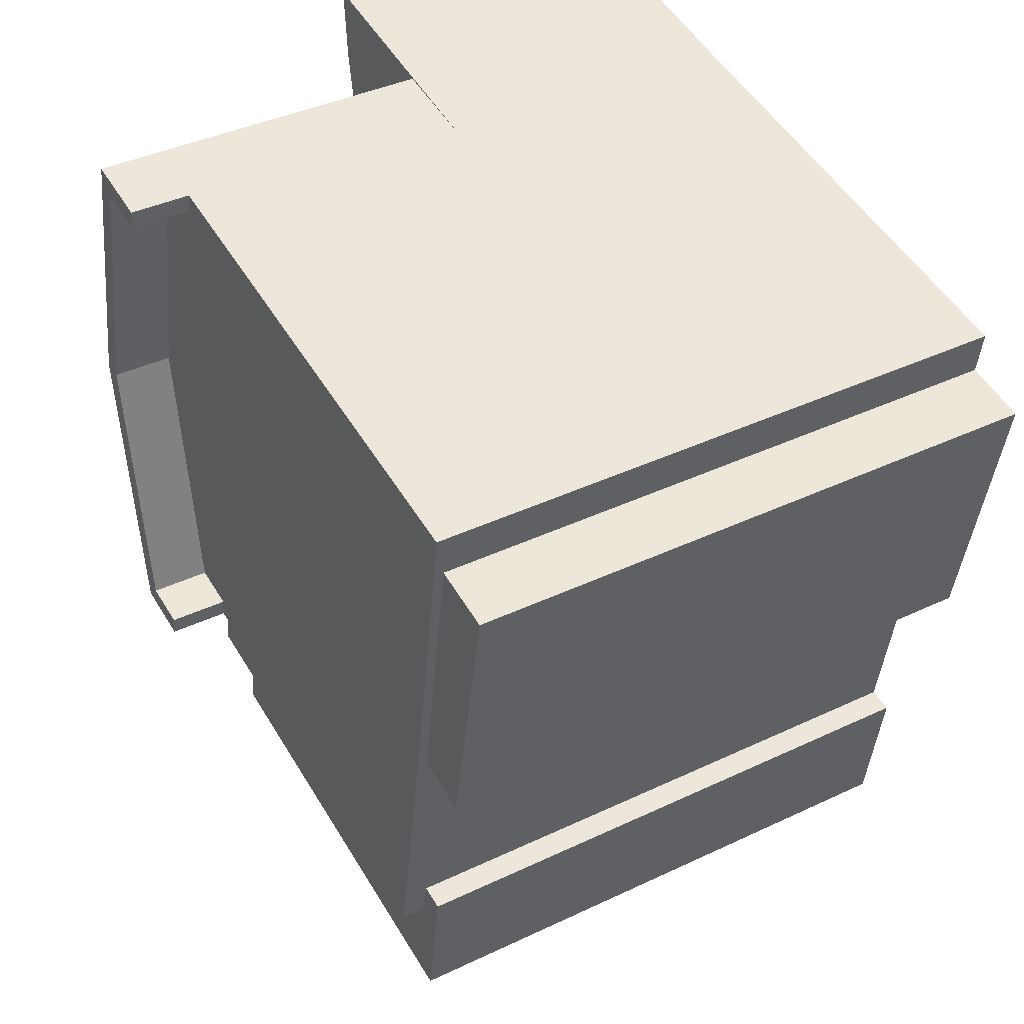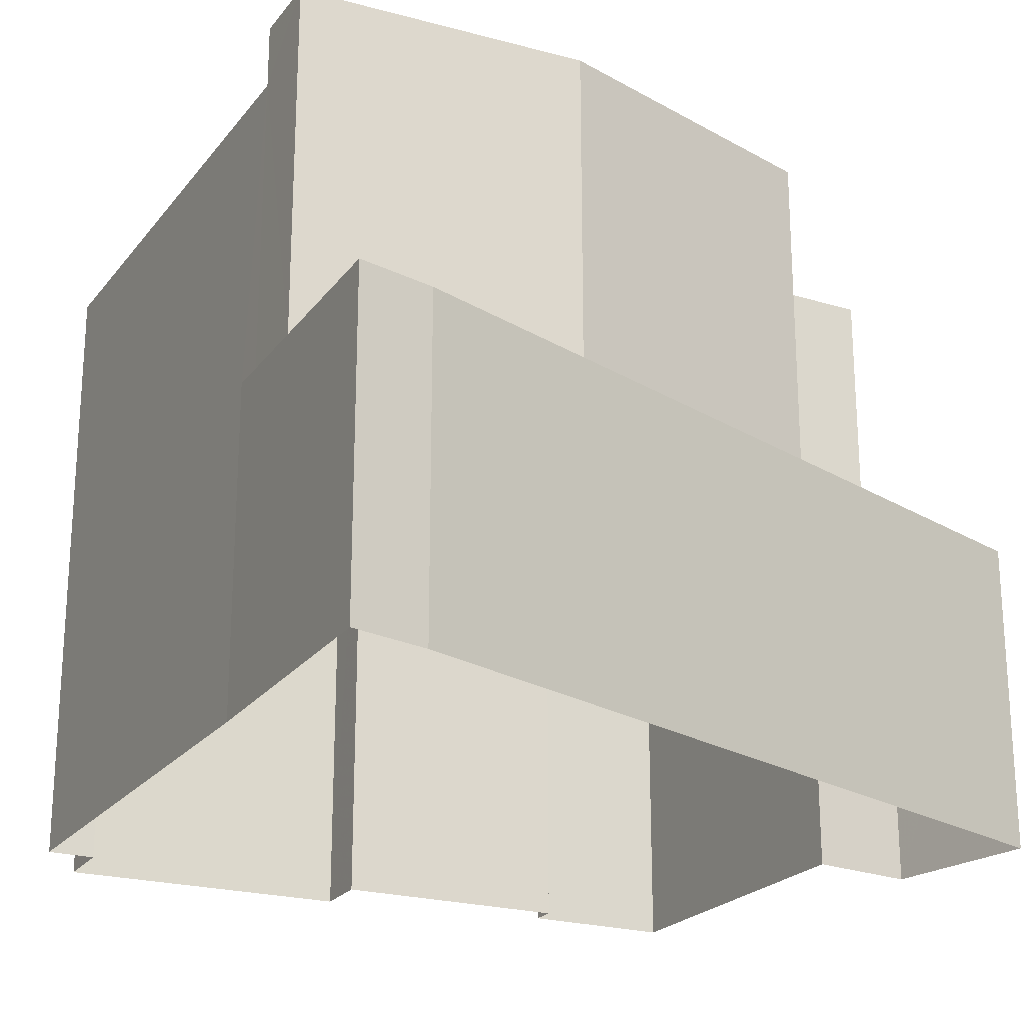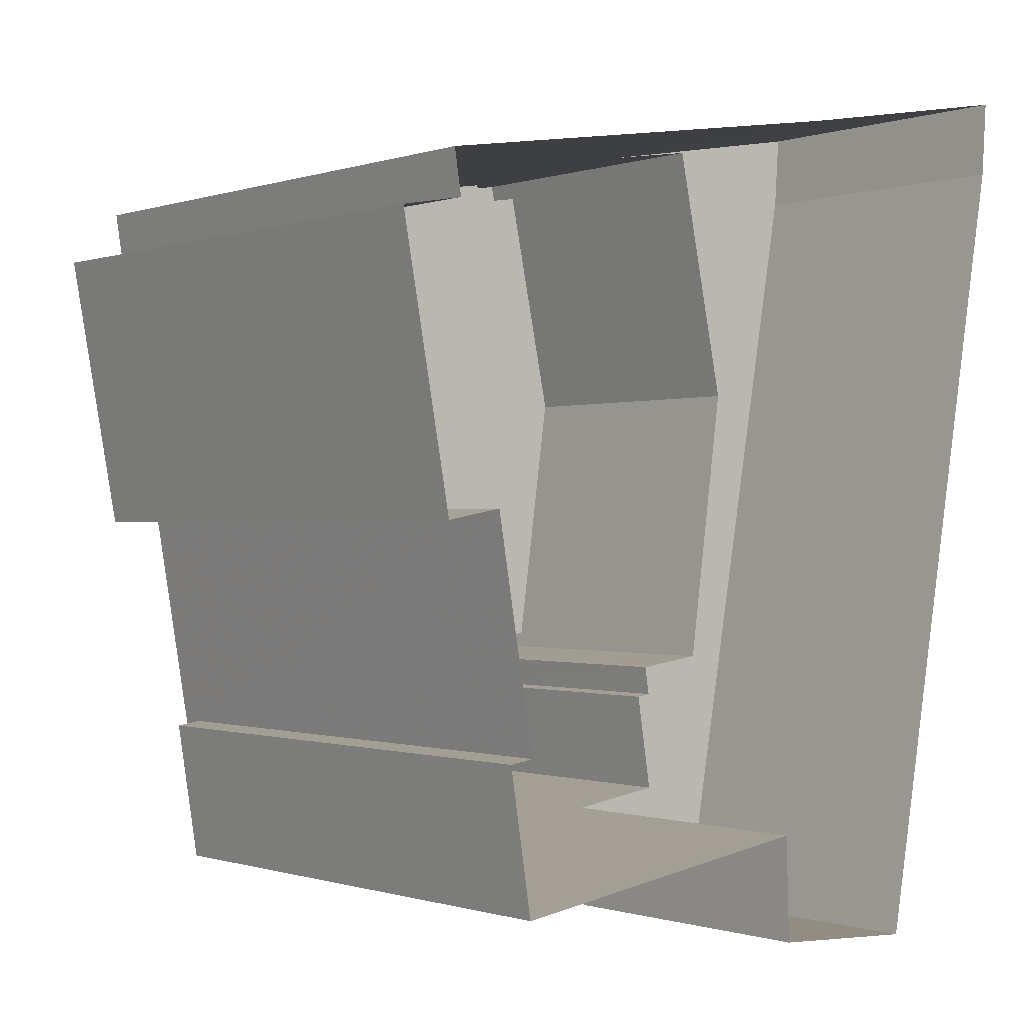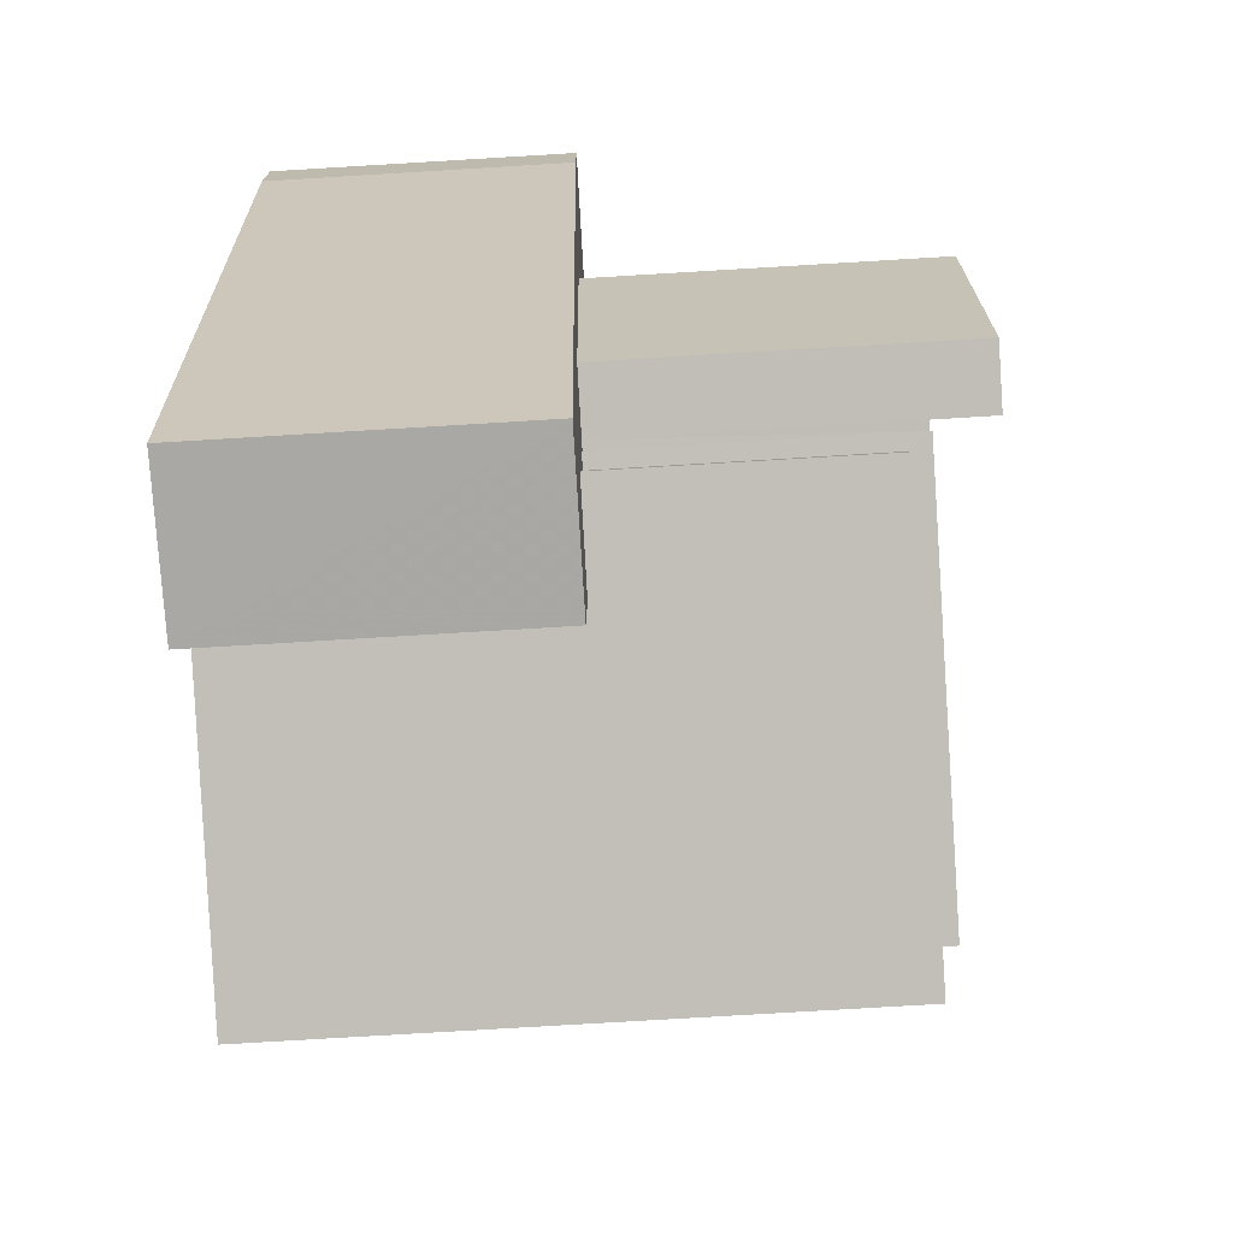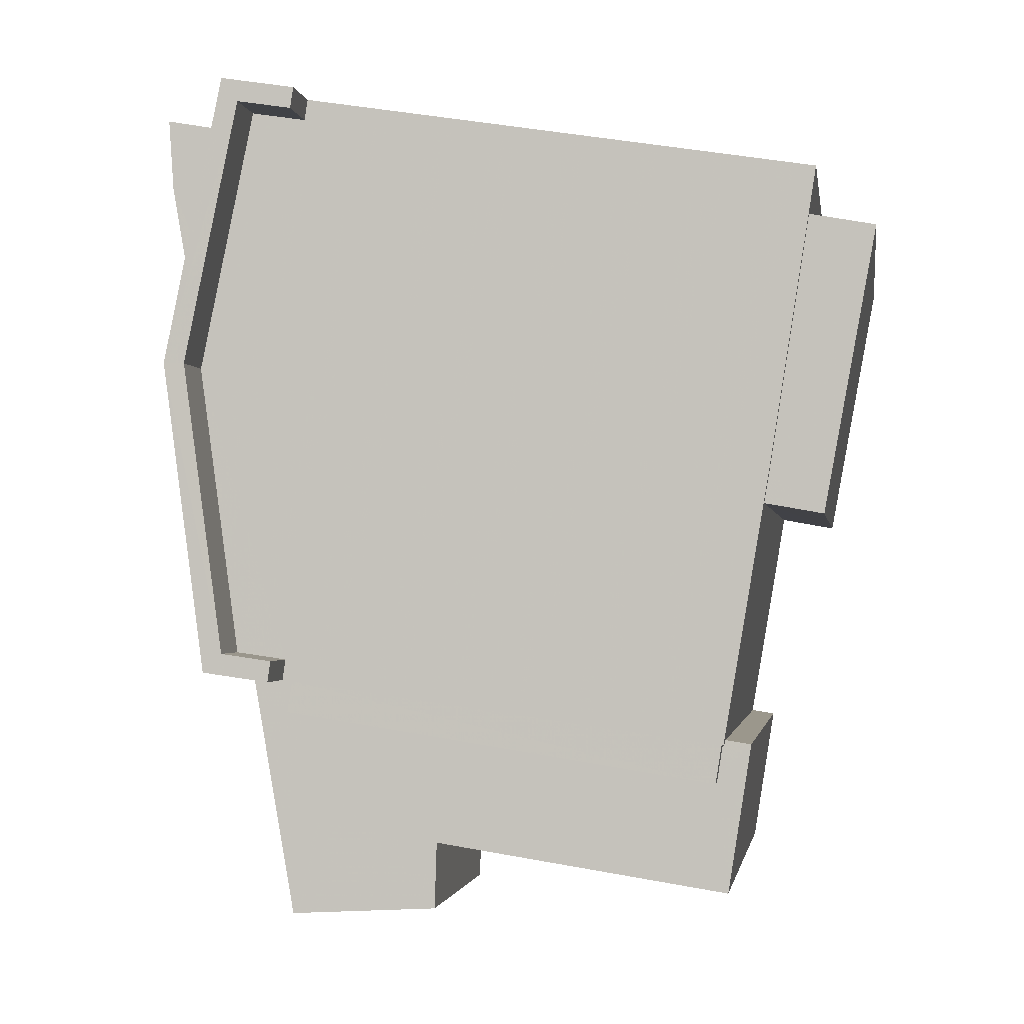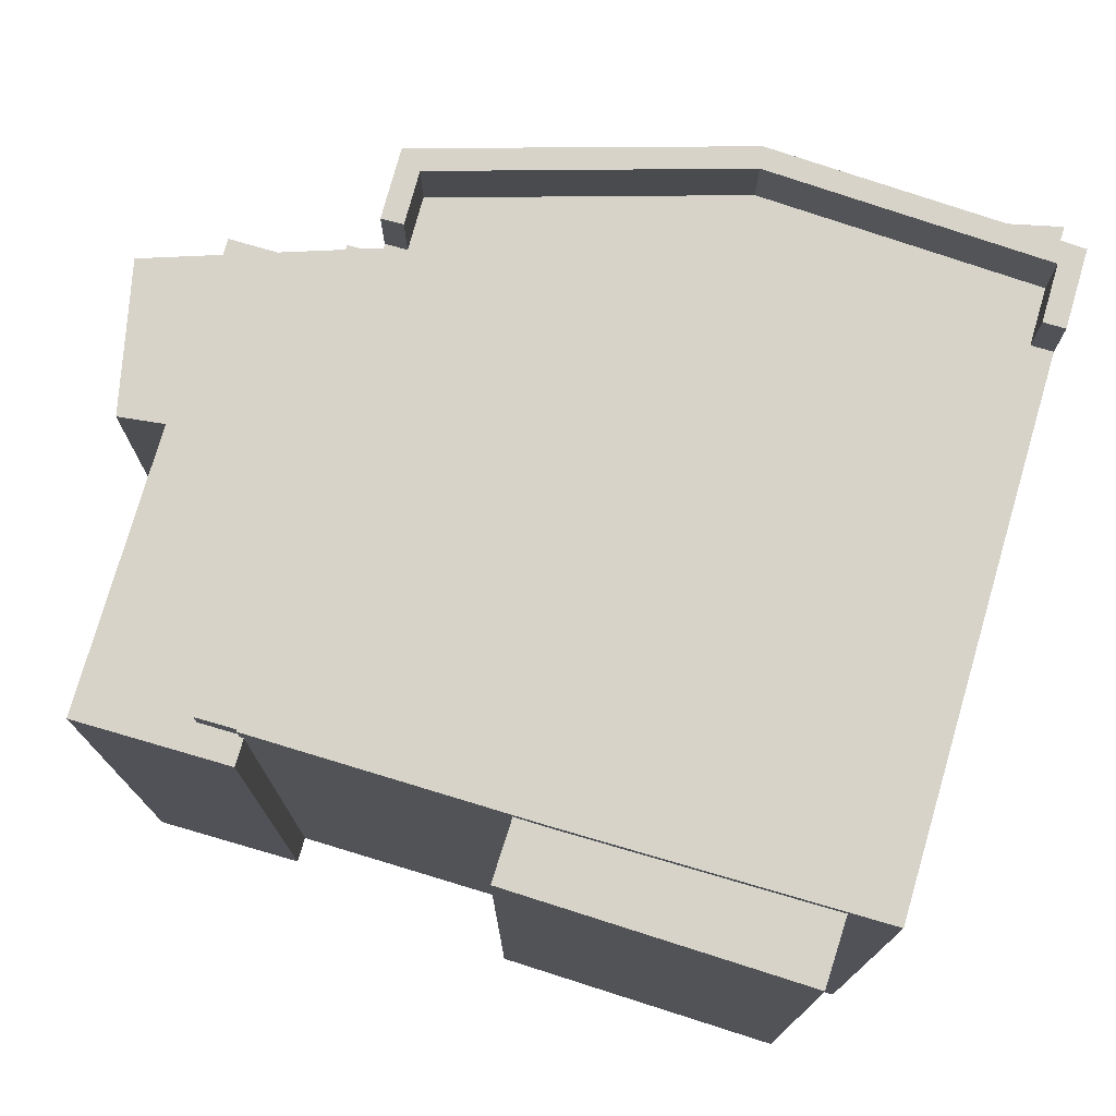
<metadata>
{"format":"obj","ext":"obj","renderer":"f3d","projection":"perspective","resolution":1024,"background":"white","views":[{"elev":40.0,"azim":59.7,"up":"+Y"},{"elev":-22.4,"azim":-126.4,"up":"+Z"},{"elev":-0.5,"azim":141.0,"up":"+Y"},{"elev":-77.8,"azim":-86.6,"up":"+Y"},{"elev":-1.8,"azim":8.3,"up":"+Y"},{"elev":76.2,"azim":97.3,"up":"+Z"}]}
</metadata>
<code>
v 1.3e+04 -1.477e+04 15.47
v 1.3e+04 -1.477e+04 15.47
v 1.3e+04 -1.477e+04 15.47
v 1.3e+04 -1.477e+04 15.47
v 1.3e+04 -1.476e+04 15.47
v 1.3e+04 -1.477e+04 15.47
v 1.299e+04 -1.477e+04 15.47
v 1.299e+04 -1.477e+04 15.46
v 1.299e+04 -1.477e+04 15.46
v 1.3e+04 -1.476e+04 15.47
v 1.3e+04 -1.476e+04 15.47
v 1.299e+04 -1.476e+04 15.47
v 1.299e+04 -1.476e+04 15.47
v 1.299e+04 -1.476e+04 15.47
v 1.299e+04 -1.476e+04 20.1
v 1.299e+04 -1.476e+04 20.1
v 1.299e+04 -1.476e+04 20.1
v 1.299e+04 -1.477e+04 20.1
v 1.299e+04 -1.477e+04 20.1
v 1.299e+04 -1.477e+04 20.1
v 1.299e+04 -1.476e+04 20.1
v 1.299e+04 -1.476e+04 20.1
v 1.299e+04 -1.477e+04 20.1
v 1.299e+04 -1.477e+04 20.1
v 1.299e+04 -1.477e+04 20.1
v 1.299e+04 -1.477e+04 20.1
v 1.299e+04 -1.477e+04 20.1
v 1.299e+04 -1.477e+04 20.1
v 1.299e+04 -1.476e+04 20.1
v 1.299e+04 -1.477e+04 24.34
v 1.3e+04 -1.477e+04 24.34
v 1.3e+04 -1.477e+04 24.34
v 1.299e+04 -1.477e+04 24.34
v 1.3e+04 -1.477e+04 23.99
v 1.3e+04 -1.477e+04 23.99
v 1.3e+04 -1.477e+04 23.99
v 1.299e+04 -1.477e+04 23.99
v 1.299e+04 -1.477e+04 23.99
v 1.3e+04 -1.477e+04 23.99
v 1.3e+04 -1.477e+04 23.99
v 1.3e+04 -1.477e+04 23.99
v 1.299e+04 -1.476e+04 24.35
v 1.299e+04 -1.477e+04 24.35
v 1.299e+04 -1.477e+04 24.35
v 1.299e+04 -1.476e+04 24.35
v 1.299e+04 -1.476e+04 24.35
v 1.299e+04 -1.477e+04 24.35
v 1.3e+04 -1.477e+04 24.35
v 1.3e+04 -1.476e+04 24.35
v 1.299e+04 -1.476e+04 24.35
v 1.3e+04 -1.477e+04 24.35
v 1.299e+04 -1.477e+04 25.25
v 1.299e+04 -1.477e+04 25.25
v 1.299e+04 -1.477e+04 25.25
v 1.299e+04 -1.477e+04 25.25
v 1.299e+04 -1.476e+04 25.25
v 1.299e+04 -1.476e+04 25.25
v 1.299e+04 -1.476e+04 25.25
v 1.299e+04 -1.476e+04 25.25
v 1.299e+04 -1.476e+04 25.25
v 1.299e+04 -1.476e+04 25.25
v 1.3e+04 -1.476e+04 24.21
v 1.3e+04 -1.477e+04 24.21
v 1.3e+04 -1.477e+04 24.21
v 1.3e+04 -1.477e+04 24.21
v 1.3e+04 -1.476e+04 24.21
f 1 2 3
f 4 5 6
f 7 8 9
f 3 2 7
f 4 3 7
f 10 11 12
f 11 5 4
f 13 7 9
f 14 12 13
f 12 4 7
f 12 11 4
f 12 7 13
f 15 16 17
f 18 19 20
f 21 17 22
f 18 23 19
f 22 23 24
f 25 26 18
f 27 26 28
f 15 17 21
f 21 22 29
f 29 22 24
f 27 24 26
f 18 24 23
f 26 24 18
f 30 31 32
f 30 33 31
f 34 35 36
f 37 38 39
f 35 40 39
f 36 39 41
f 39 38 41
f 36 35 39
f 42 43 44
f 45 42 46
f 44 47 48
f 49 50 46
f 44 48 51
f 49 46 51
f 42 44 51
f 46 42 51
f 52 53 54
f 55 53 52
f 55 52 56
f 57 58 59
f 59 58 60
f 56 59 60
f 61 59 56
f 52 61 56
f 62 63 64
f 64 63 65
f 66 63 62
f 7 19 8
f 7 20 19
f 23 9 8
f 19 23 8
f 23 22 13
f 9 23 13
f 22 14 13
f 22 17 14
f 12 14 17
f 16 12 17
f 25 37 26
f 26 37 33
f 33 37 31
f 37 39 31
f 28 33 30
f 28 26 33
f 40 32 31
f 39 40 31
f 38 20 41
f 41 20 2
f 38 18 20
f 2 20 7
f 34 36 1
f 3 34 1
f 41 2 1
f 36 41 1
f 25 38 37
f 25 18 38
f 15 50 16
f 12 16 10
f 10 16 49
f 16 50 49
f 51 66 49
f 49 66 10
f 51 63 66
f 10 66 11
f 51 48 65
f 51 65 63
f 48 35 34
f 65 34 4
f 4 34 3
f 65 48 34
f 55 24 47
f 55 47 53
f 24 27 47
f 29 55 56
f 29 24 55
f 56 60 21
f 29 56 21
f 15 21 50
f 50 60 58
f 50 21 60
f 30 27 28
f 27 30 47
f 47 30 48
f 35 32 40
f 48 32 35
f 30 32 48
f 53 47 44
f 54 53 44
f 52 44 43
f 52 54 44
f 52 43 42
f 61 52 42
f 61 42 45
f 59 61 45
f 59 45 46
f 57 59 46
f 57 46 50
f 58 57 50
f 66 5 11
f 66 62 5
f 64 6 5
f 62 64 5
f 65 6 64
f 65 4 6

</code>
